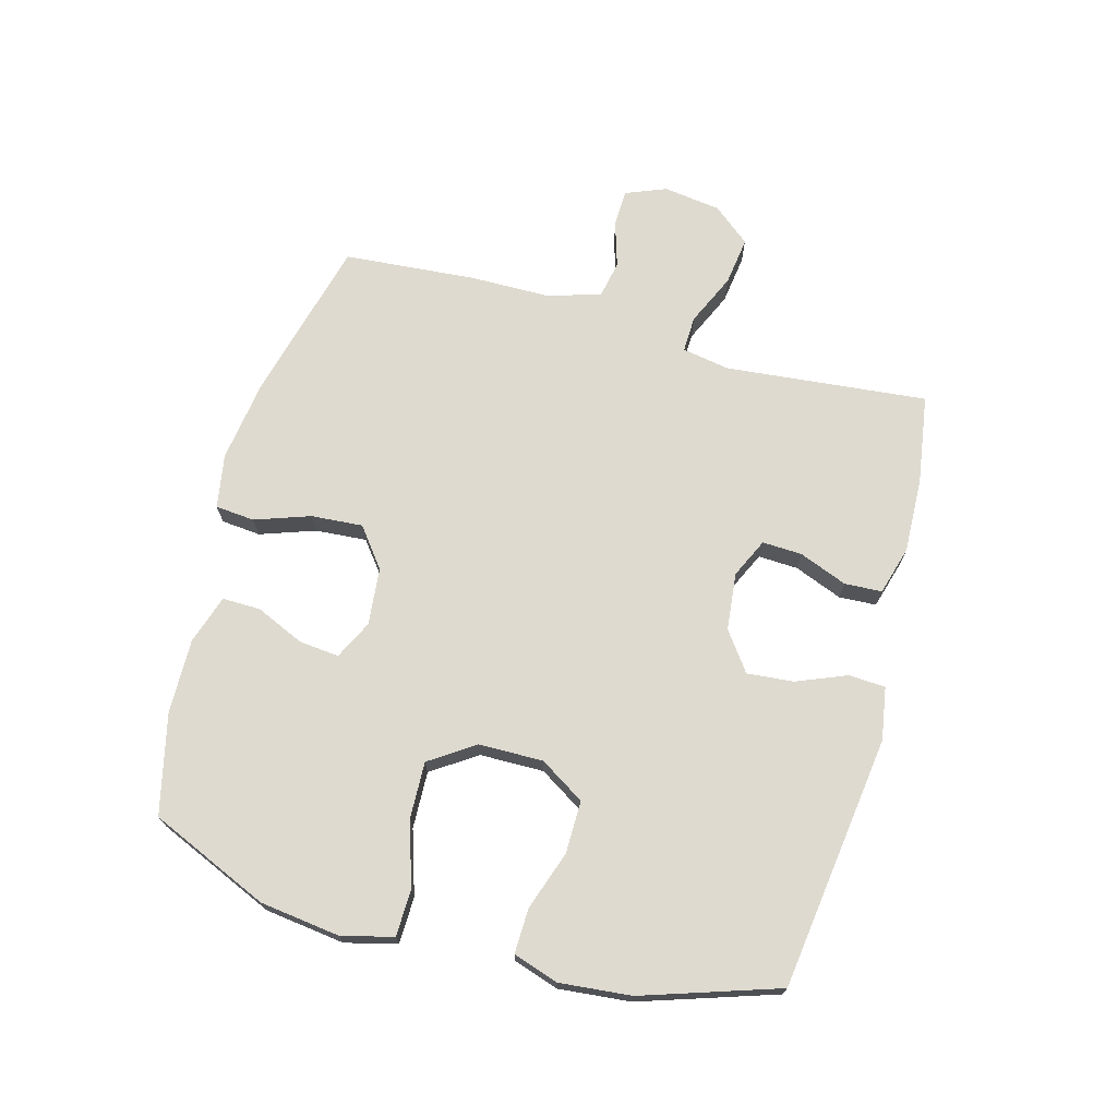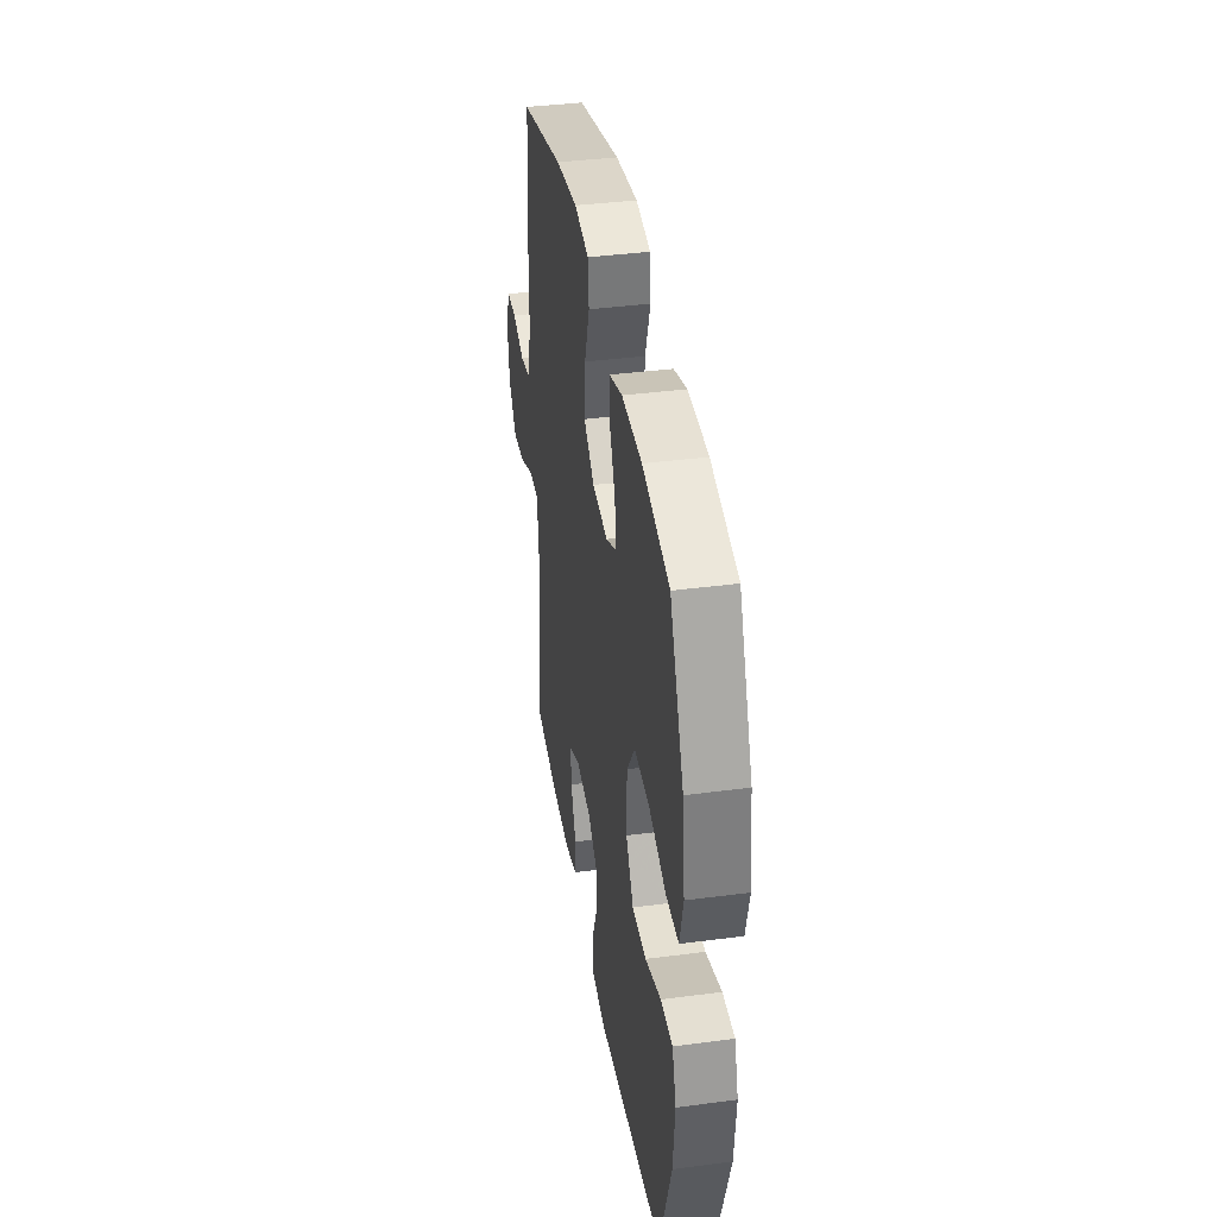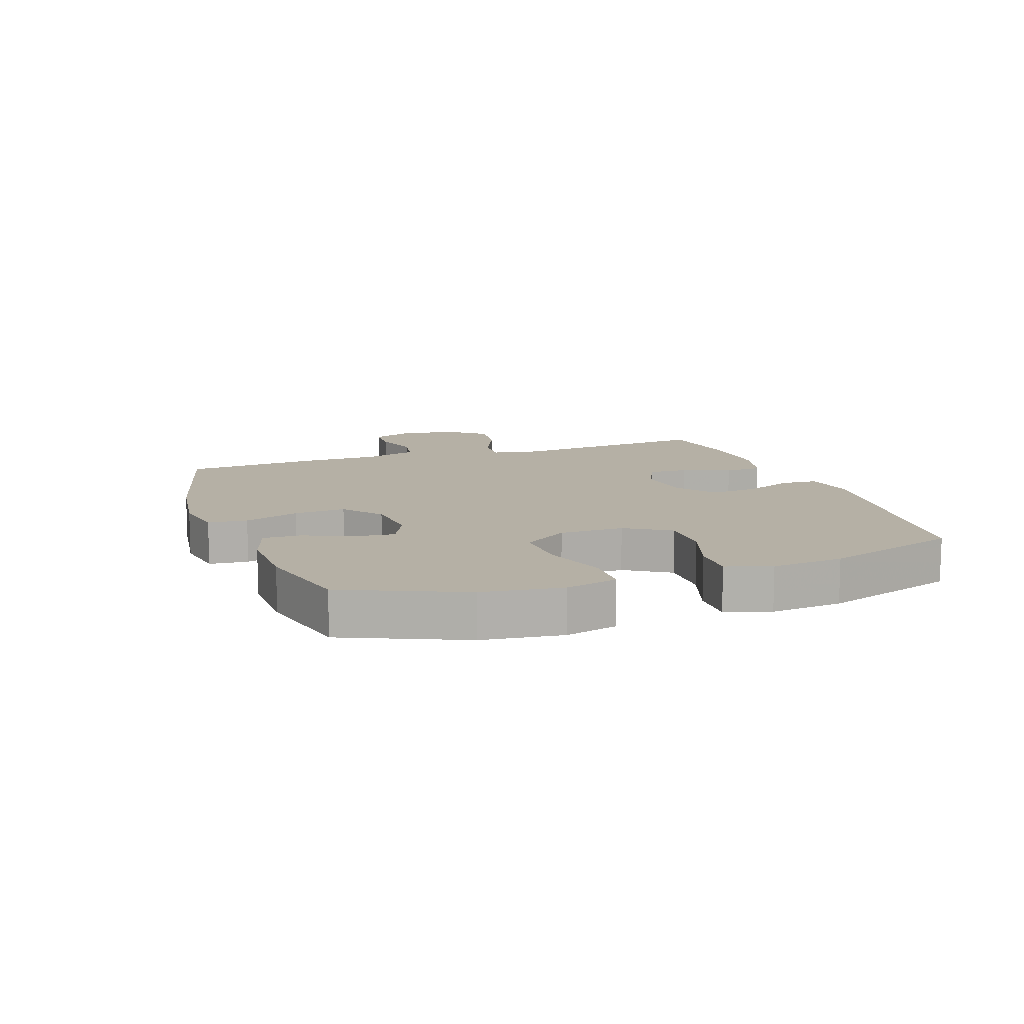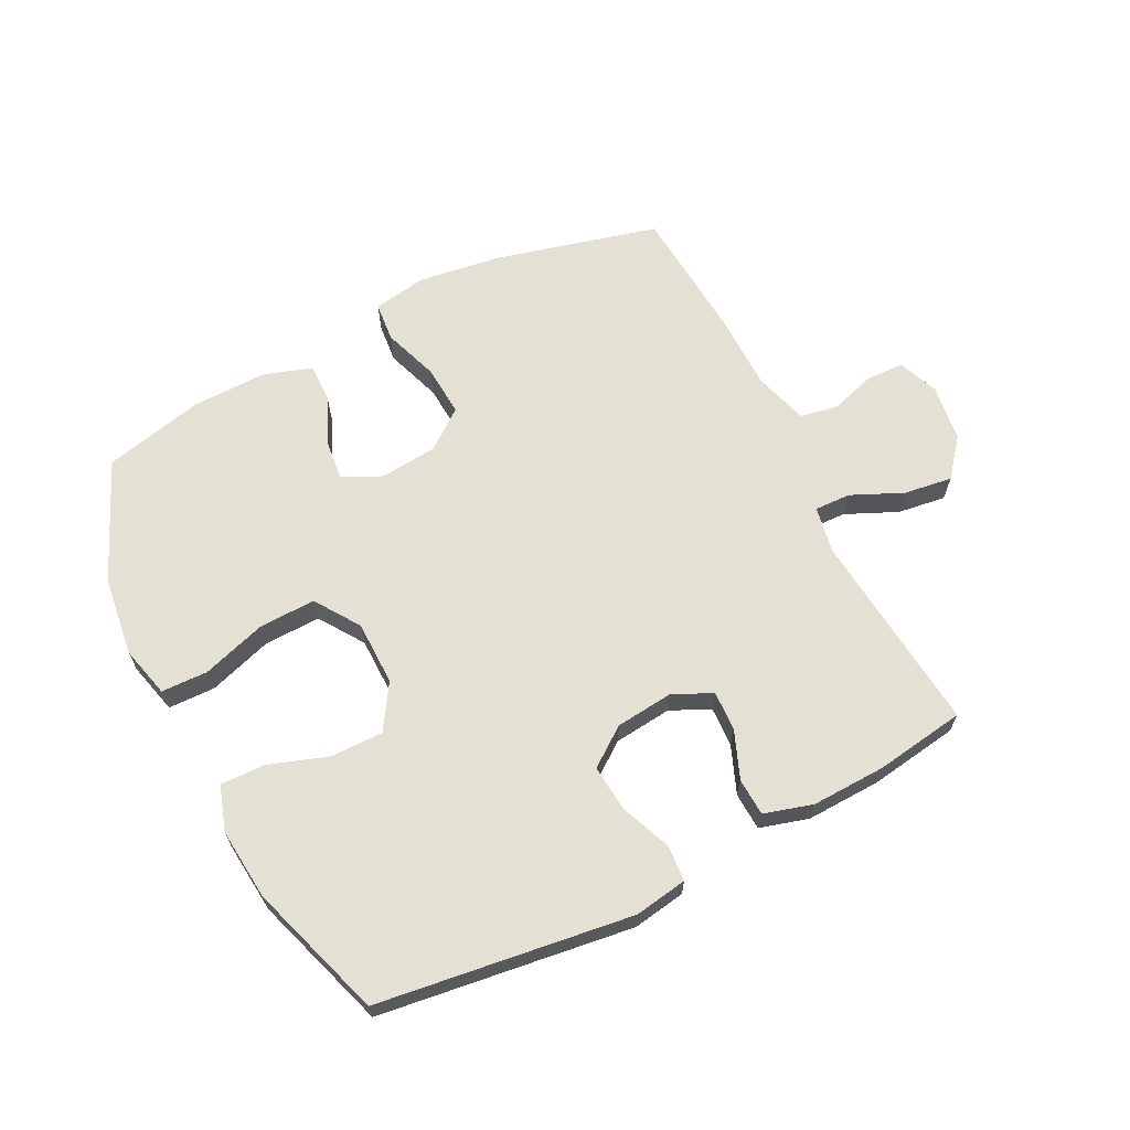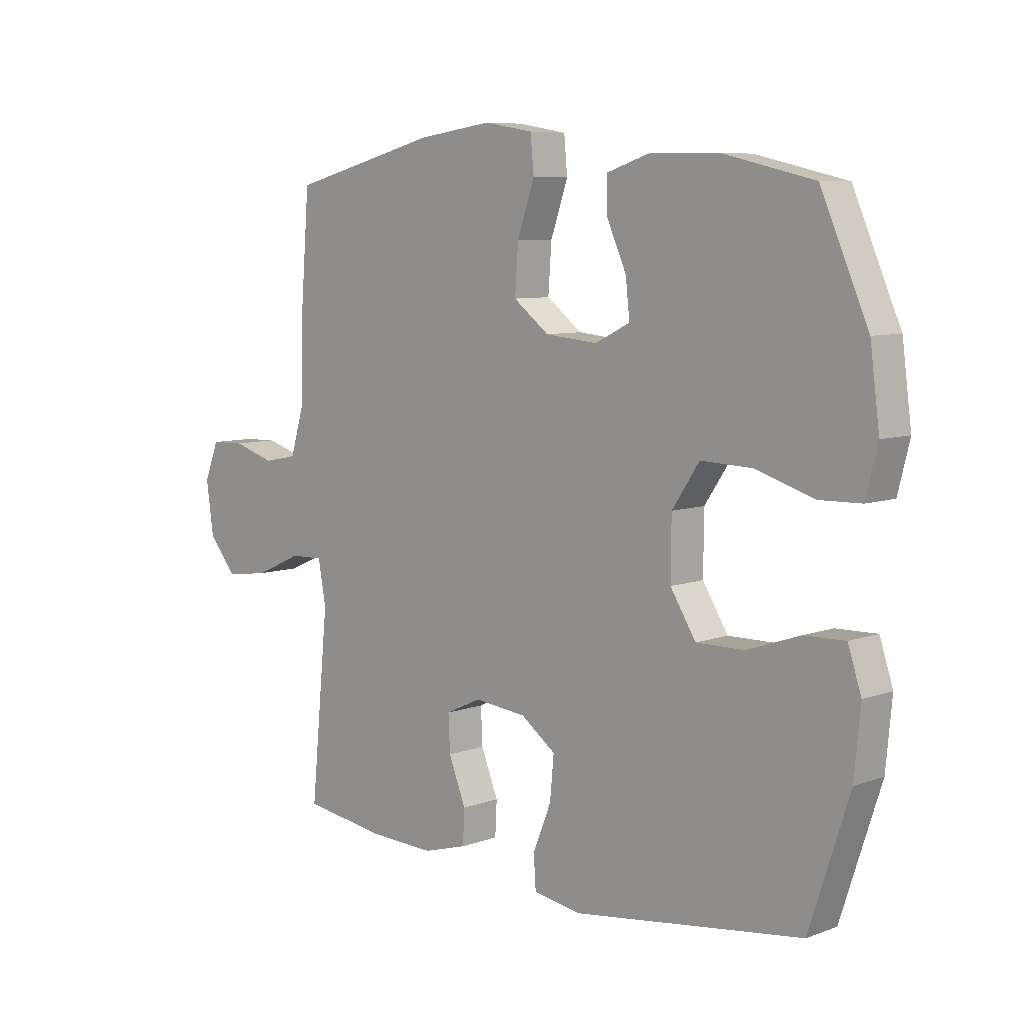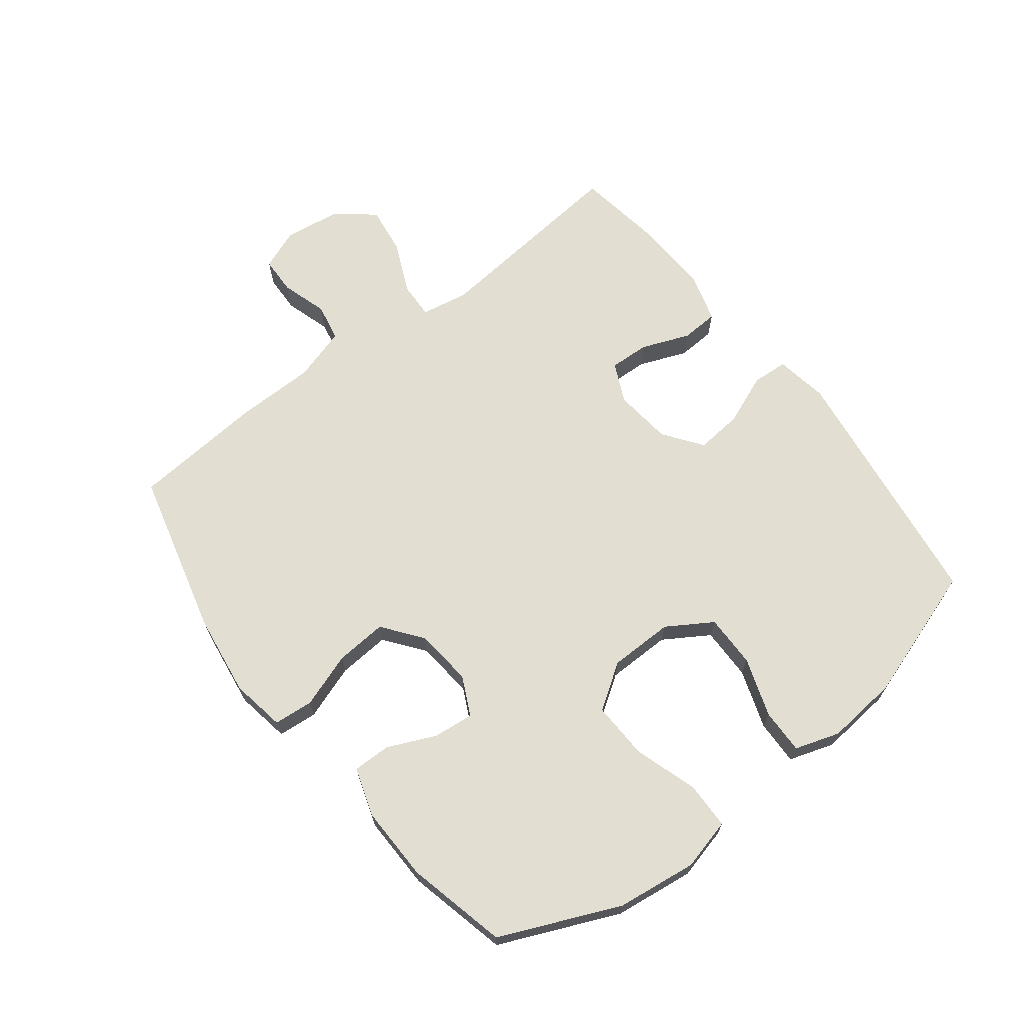
<metadata>
{"format":"obj","ext":"obj","renderer":"f3d","projection":"perspective","resolution":1024,"background":"white","views":[{"elev":71.0,"azim":105.2,"up":"+Y"},{"elev":38.5,"azim":80.6,"up":"+Z"},{"elev":11.7,"azim":70.4,"up":"+Y"},{"elev":65.2,"azim":153.1,"up":"+Y"},{"elev":7.6,"azim":44.4,"up":"+Z"},{"elev":67.7,"azim":52.2,"up":"+Y"}]}
</metadata>
<code>
v -0.5 0.07 0.5
v -0.233 0.07 0.569
v -0.099 0.07 0.588
v -0.011 0.07 0.573
v -0.005 0.07 0.509
v -0.036 0.07 0.419
v -0.042 0.07 0.335
v 0.022 0.07 0.286
v 0.116 0.07 0.277
v 0.179 0.07 0.308
v 0.172 0.07 0.374
v 0.137 0.07 0.452
v 0.136 0.07 0.514
v 0.215 0.07 0.54
v 0.337 0.07 0.538
v 0.5 0.07 0.5
v 0.585 0.07 0.306
v 0.602 0.07 0.176
v 0.581 0.07 0.092
v 0.505 0.07 0.09
v 0.401 0.07 0.123
v 0.308 0.07 0.126
v 0.259 0.07 0.053
v 0.258 0.07 -0.052
v 0.304 0.07 -0.125
v 0.39 0.07 -0.124
v 0.486 0.07 -0.091
v 0.559 0.07 -0.089
v 0.583 0.07 -0.162
v 0.572 0.07 -0.279
v 0.5 0.07 -0.5
v 0.087 0.07 -0.556
v 0.001 0.07 -0.542
v -0.003 0.07 -0.483
v 0.03 0.07 -0.401
v 0.037 0.07 -0.325
v -0.026 0.07 -0.279
v -0.12 0.07 -0.269
v -0.184 0.07 -0.299
v -0.181 0.07 -0.364
v -0.15 0.07 -0.442
v -0.153 0.07 -0.503
v -0.232 0.07 -0.526
v -0.354 0.07 -0.522
v -0.5 0.07 -0.5
v -0.468 0.07 -0.17
v -0.482 0.07 -0.093
v -0.541 0.07 -0.095
v -0.625 0.07 -0.133
v -0.704 0.07 -0.144
v -0.754 0.07 -0.083
v -0.767 0.07 0.01
v -0.741 0.07 0.076
v -0.68 0.07 0.078
v -0.605 0.07 0.055
v -0.544 0.07 0.067
v -0.518 0.07 0.155
v -0.517 0.07 0.285
v -0.5 0 0.5
v -0.233 0 0.569
v -0.099 0 0.588
v -0.011 0 0.573
v -0.005 0 0.509
v -0.036 0 0.419
v -0.042 0 0.335
v 0.022 0 0.286
v 0.116 0 0.277
v 0.179 0 0.308
v 0.172 0 0.374
v 0.137 0 0.452
v 0.136 0 0.514
v 0.215 0 0.54
v 0.337 0 0.538
v 0.5 0 0.5
v 0.585 0 0.306
v 0.602 0 0.176
v 0.581 0 0.092
v 0.505 0 0.09
v 0.401 0 0.123
v 0.308 0 0.126
v 0.259 0 0.053
v 0.258 0 -0.052
v 0.304 0 -0.125
v 0.39 0 -0.124
v 0.486 0 -0.091
v 0.559 0 -0.089
v 0.583 0 -0.162
v 0.572 0 -0.279
v 0.5 0 -0.5
v 0.087 0 -0.556
v 0.001 0 -0.542
v -0.003 0 -0.483
v 0.03 0 -0.401
v 0.037 0 -0.325
v -0.026 0 -0.279
v -0.12 0 -0.269
v -0.184 0 -0.299
v -0.181 0 -0.364
v -0.15 0 -0.442
v -0.153 0 -0.503
v -0.232 0 -0.526
v -0.354 0 -0.522
v -0.5 0 -0.5
v -0.468 0 -0.17
v -0.482 0 -0.093
v -0.541 0 -0.095
v -0.625 0 -0.133
v -0.704 0 -0.144
v -0.754 0 -0.083
v -0.767 0 0.01
v -0.741 0 0.076
v -0.68 0 0.078
v -0.605 0 0.055
v -0.544 0 0.067
v -0.518 0 0.155
v -0.517 0 0.285
f 4 5 6
f 3 4 6
f 2 3 6
f 1 2 6
f 58 1 6
f 57 58 6
f 56 57 6 7
f 53 54 55
f 52 53 55
f 51 52 55
f 50 51 55
f 49 50 55
f 48 49 55
f 47 48 55 56
f 44 45 46
f 43 44 46
f 42 43 46
f 41 42 46
f 40 41 46
f 39 40 46 47
f 56 7 8
f 47 56 8
f 39 47 8
f 38 39 8
f 33 34 35
f 32 33 35
f 31 32 35
f 30 31 35
f 29 30 35
f 28 29 35
f 27 28 35
f 26 27 35
f 25 26 35 36
f 24 25 36 37
f 19 20 21
f 18 19 21
f 17 18 21
f 16 17 21
f 15 16 21
f 14 15 21
f 13 14 21
f 12 13 21
f 11 12 21
f 10 11 21 22
f 9 10 22 23
f 24 37 38
f 23 24 38
f 9 23 38
f 8 9 38
f 64 63 62
f 64 62 61
f 64 61 60
f 64 60 59
f 64 59 116
f 64 116 115
f 65 64 115 114
f 113 112 111
f 113 111 110
f 113 110 109
f 113 109 108
f 113 108 107
f 113 107 106
f 114 113 106 105
f 104 103 102
f 104 102 101
f 104 101 100
f 104 100 99
f 104 99 98
f 105 104 98 97
f 66 65 114
f 66 114 105
f 66 105 97
f 66 97 96
f 93 92 91
f 93 91 90
f 93 90 89
f 93 89 88
f 93 88 87
f 93 87 86
f 93 86 85
f 93 85 84
f 94 93 84 83
f 95 94 83 82
f 79 78 77
f 79 77 76
f 79 76 75
f 79 75 74
f 79 74 73
f 79 73 72
f 79 72 71
f 79 71 70
f 79 70 69
f 80 79 69 68
f 81 80 68 67
f 96 95 82
f 96 82 81
f 96 81 67
f 96 67 66
f 1 59 60 2
f 2 60 61 3
f 3 61 62 4
f 4 62 63 5
f 5 63 64 6
f 6 64 65 7
f 7 65 66 8
f 8 66 67 9
f 9 67 68 10
f 10 68 69 11
f 11 69 70 12
f 12 70 71 13
f 13 71 72 14
f 14 72 73 15
f 15 73 74 16
f 16 74 75 17
f 17 75 76 18
f 18 76 77 19
f 19 77 78 20
f 20 78 79 21
f 21 79 80 22
f 22 80 81 23
f 23 81 82 24
f 24 82 83 25
f 25 83 84 26
f 26 84 85 27
f 27 85 86 28
f 28 86 87 29
f 29 87 88 30
f 30 88 89 31
f 31 89 90 32
f 32 90 91 33
f 33 91 92 34
f 34 92 93 35
f 35 93 94 36
f 36 94 95 37
f 37 95 96 38
f 38 96 97 39
f 39 97 98 40
f 40 98 99 41
f 41 99 100 42
f 42 100 101 43
f 43 101 102 44
f 44 102 103 45
f 45 103 104 46
f 46 104 105 47
f 47 105 106 48
f 48 106 107 49
f 49 107 108 50
f 50 108 109 51
f 51 109 110 52
f 52 110 111 53
f 53 111 112 54
f 54 112 113 55
f 55 113 114 56
f 56 114 115 57
f 57 115 116 58
f 58 116 59 1

</code>
